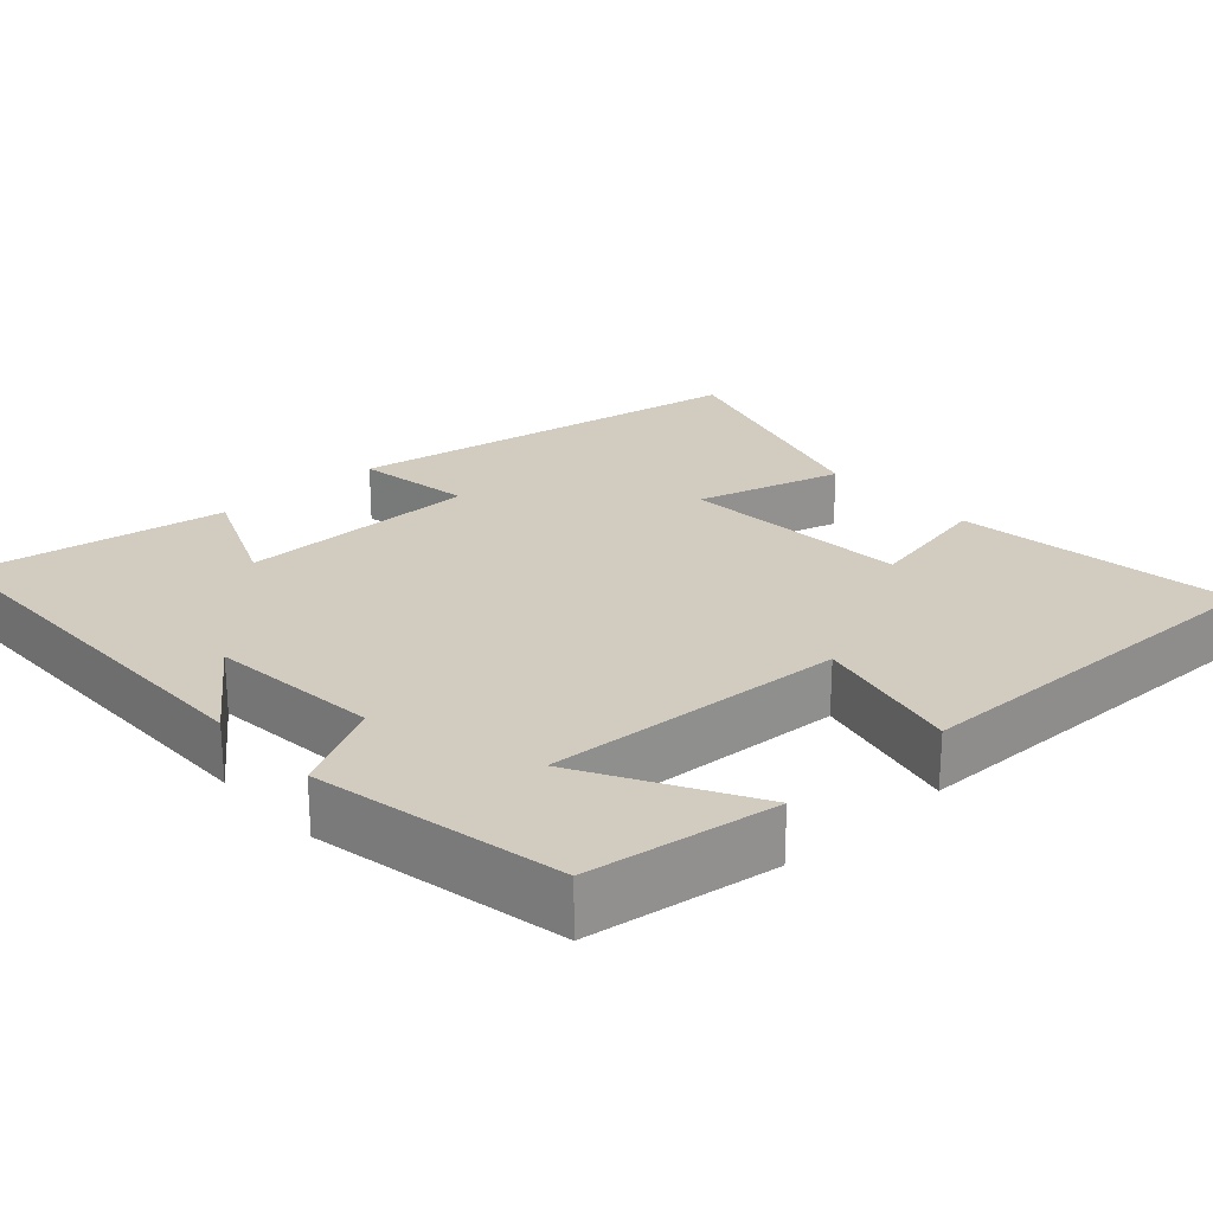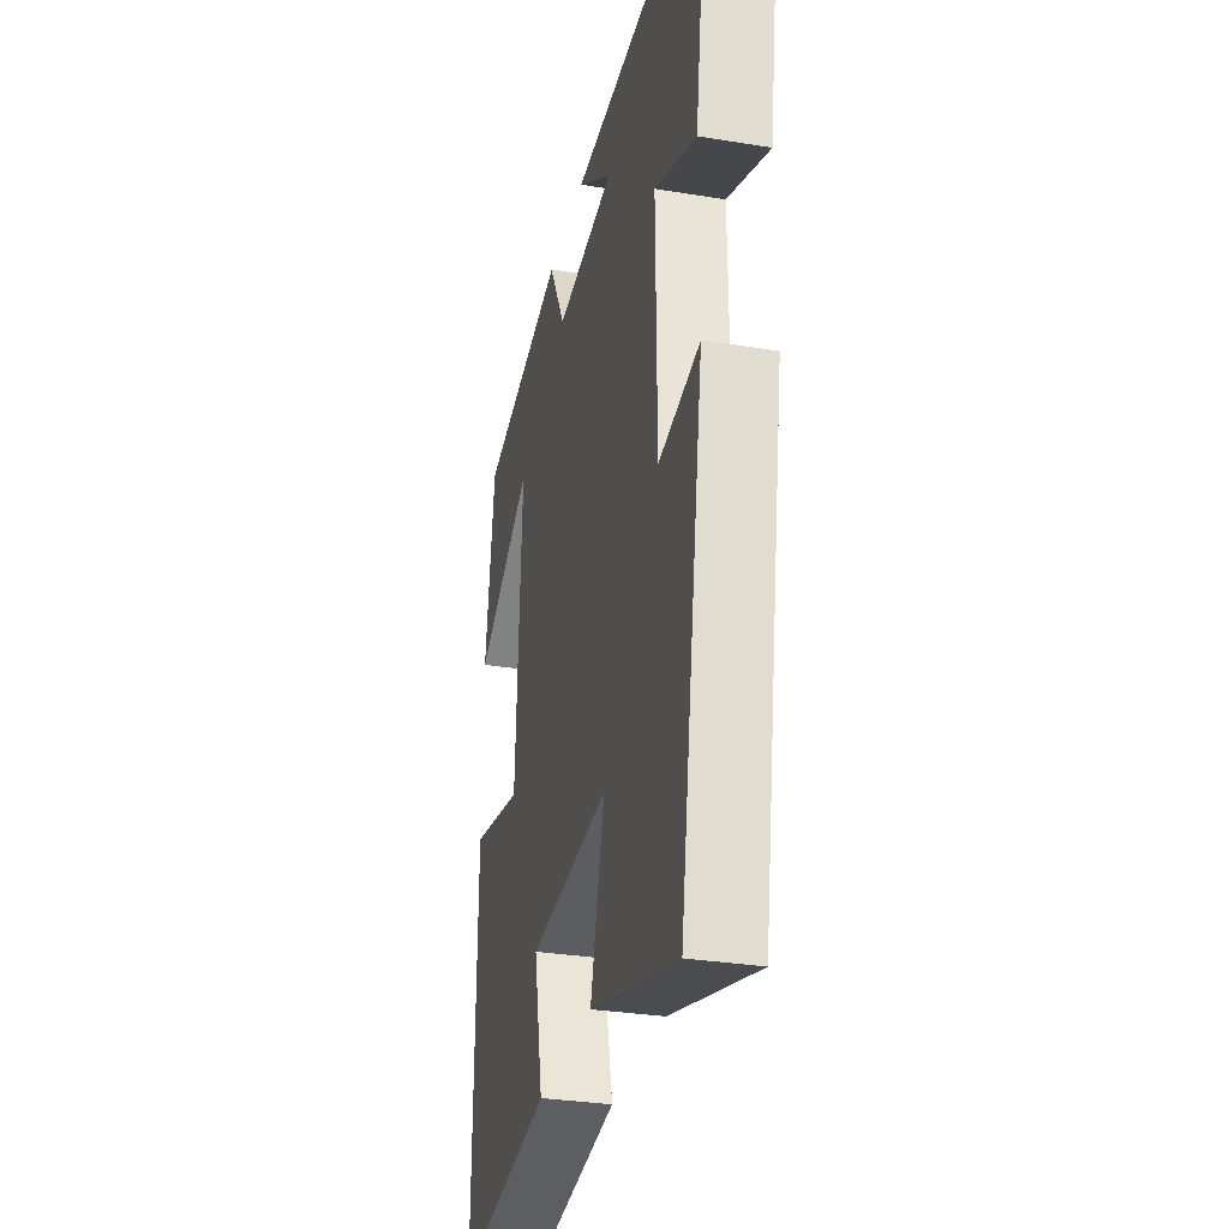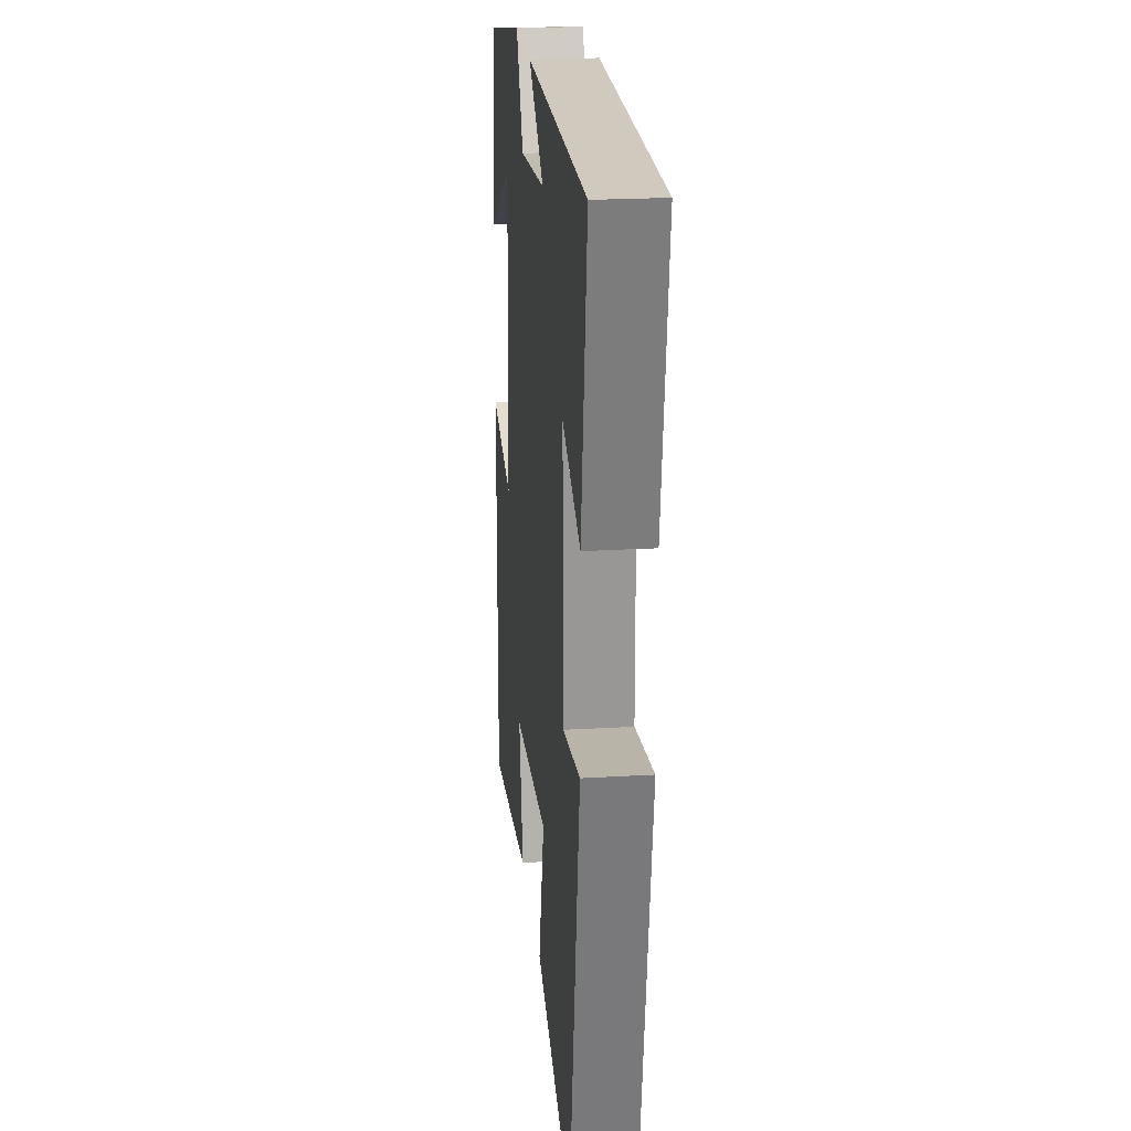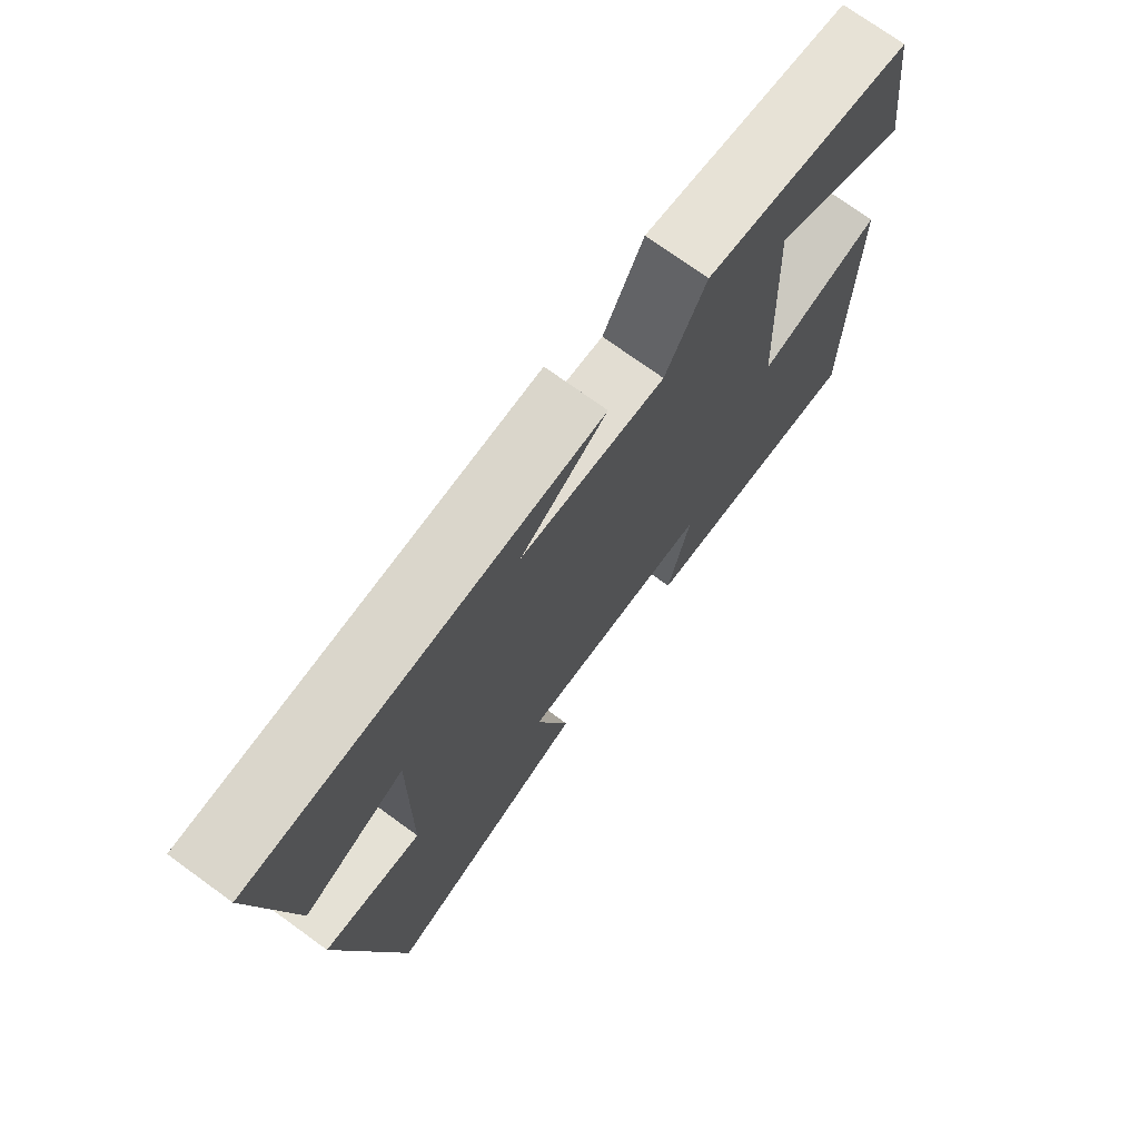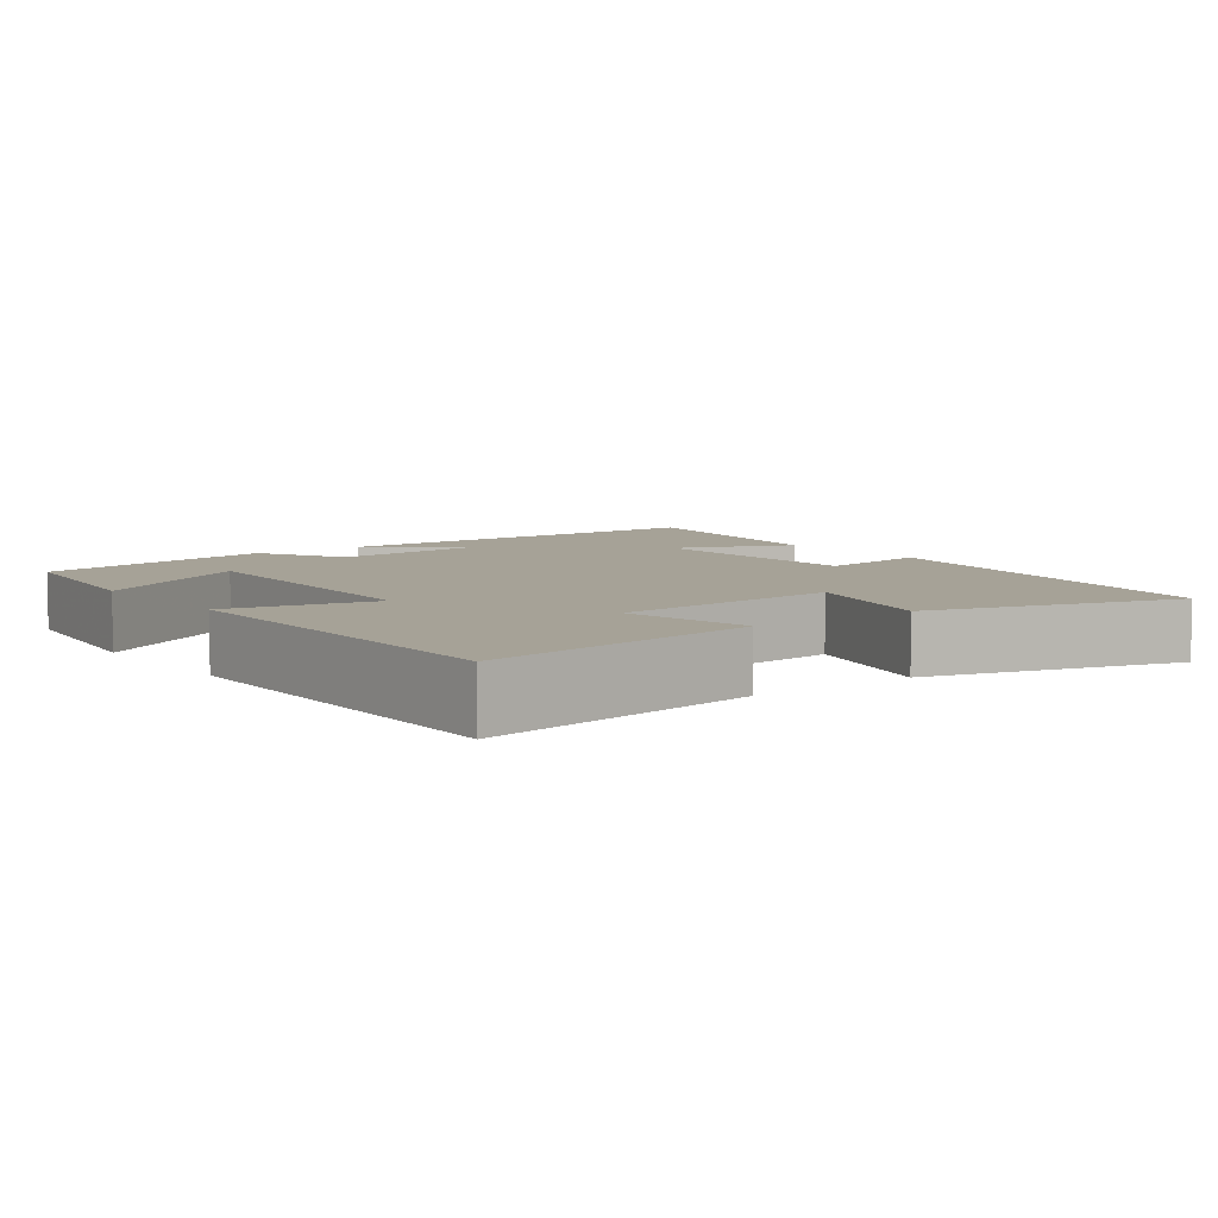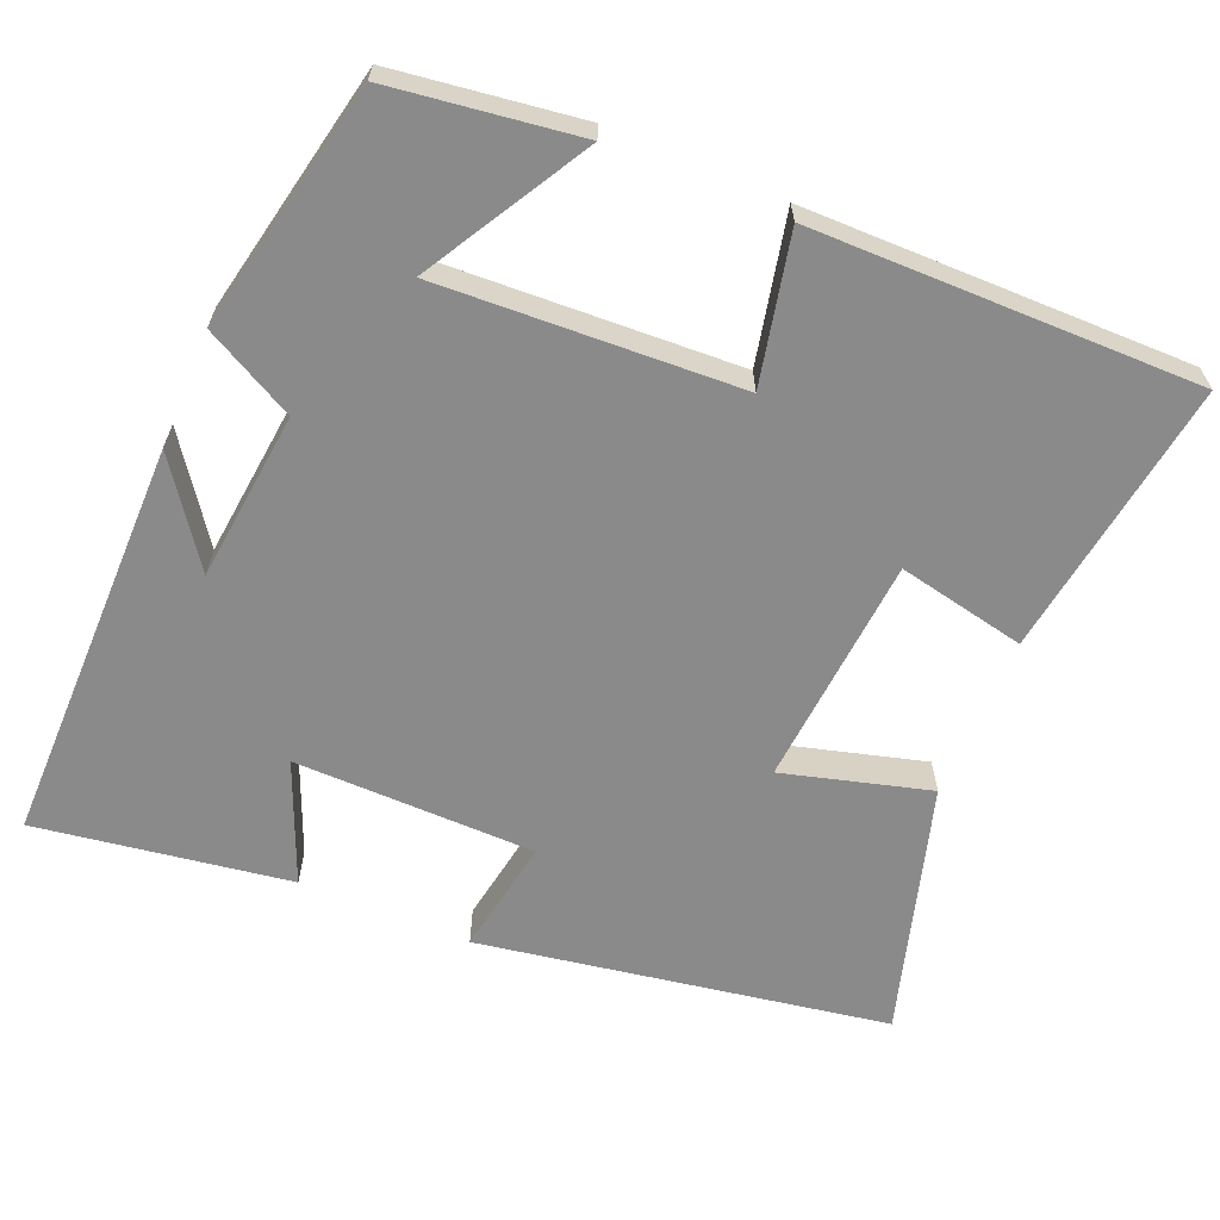
<metadata>
{"format":"obj","ext":"obj","renderer":"f3d","projection":"perspective","resolution":1024,"background":"white","views":[{"elev":24.2,"azim":48.0,"up":"+Y"},{"elev":-31.2,"azim":-103.1,"up":"+Z"},{"elev":22.8,"azim":-95.8,"up":"+Z"},{"elev":73.9,"azim":-54.1,"up":"+Z"},{"elev":6.5,"azim":143.0,"up":"+Y"},{"elev":-63.4,"azim":67.2,"up":"+Y"}]}
</metadata>
<code>
v -0.409 0.07 -0.597
v -0.5 0.07 -0.06
v -0.346 0.07 -0.086
v -0.342 0.07 0.232
v -0.5 0.07 0.166
v -0.551 0.07 0.5
v -0.014 0.07 0.5
v -0.147 0.07 0.405
v 0.077 0.07 0.381
v 0.14 0.07 0.5
v 0.466 0.07 0.433
v 0.5 0.07 0.186
v 0.284 0.07 0.309
v 0.304 0.07 -0.087
v 0.5 0.07 -0.044
v 0.504 0.07 -0.553
v 0.137 0.07 -0.5
v 0.172 0.07 -0.331
v -0.132 0.07 -0.307
v -0.079 0.07 -0.5
v -0.409 0 -0.597
v -0.5 0 -0.06
v -0.346 0 -0.086
v -0.342 0 0.232
v -0.5 0 0.166
v -0.551 0 0.5
v -0.014 0 0.5
v -0.147 0 0.405
v 0.077 0 0.381
v 0.14 0 0.5
v 0.466 0 0.433
v 0.5 0 0.186
v 0.284 0 0.309
v 0.304 0 -0.087
v 0.5 0 -0.044
v 0.504 0 -0.553
v 0.137 0 -0.5
v 0.172 0 -0.331
v -0.132 0 -0.307
v -0.079 0 -0.5
f 19 20 1 2
f 18 19 2 3
f 15 16 17 18
f 14 15 18
f 13 14 18 3
f 10 11 12 13
f 9 10 13
f 8 9 13 3
f 5 6 7 8
f 4 5 8
f 3 4 8
f 22 21 40 39
f 23 22 39 38
f 38 37 36 35
f 38 35 34
f 23 38 34 33
f 33 32 31 30
f 33 30 29
f 23 33 29 28
f 28 27 26 25
f 28 25 24
f 28 24 23
f 1 21 22 2
f 2 22 23 3
f 3 23 24 4
f 4 24 25 5
f 5 25 26 6
f 6 26 27 7
f 7 27 28 8
f 8 28 29 9
f 9 29 30 10
f 10 30 31 11
f 11 31 32 12
f 12 32 33 13
f 13 33 34 14
f 14 34 35 15
f 15 35 36 16
f 16 36 37 17
f 17 37 38 18
f 18 38 39 19
f 19 39 40 20
f 20 40 21 1

</code>
